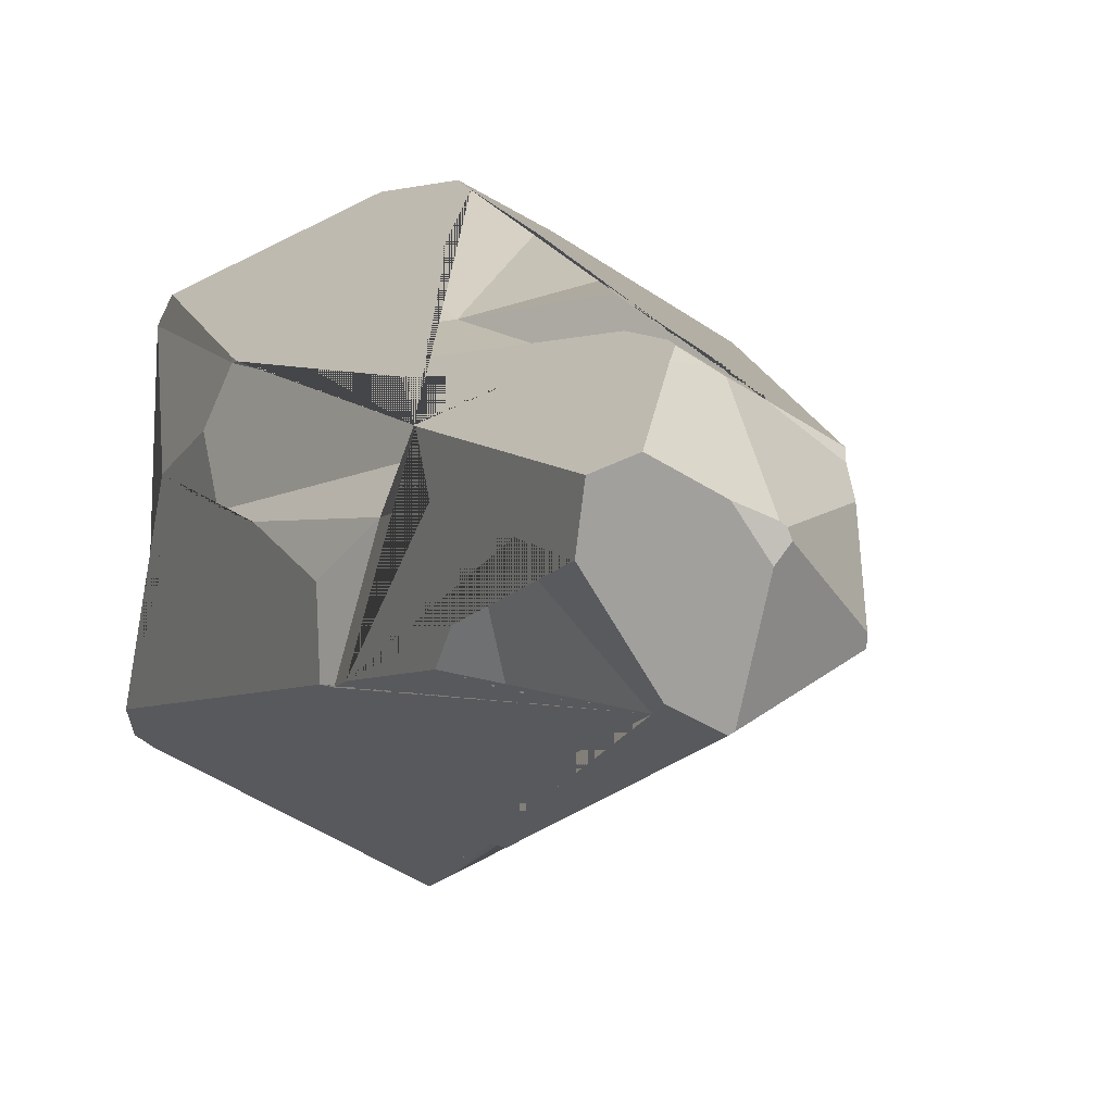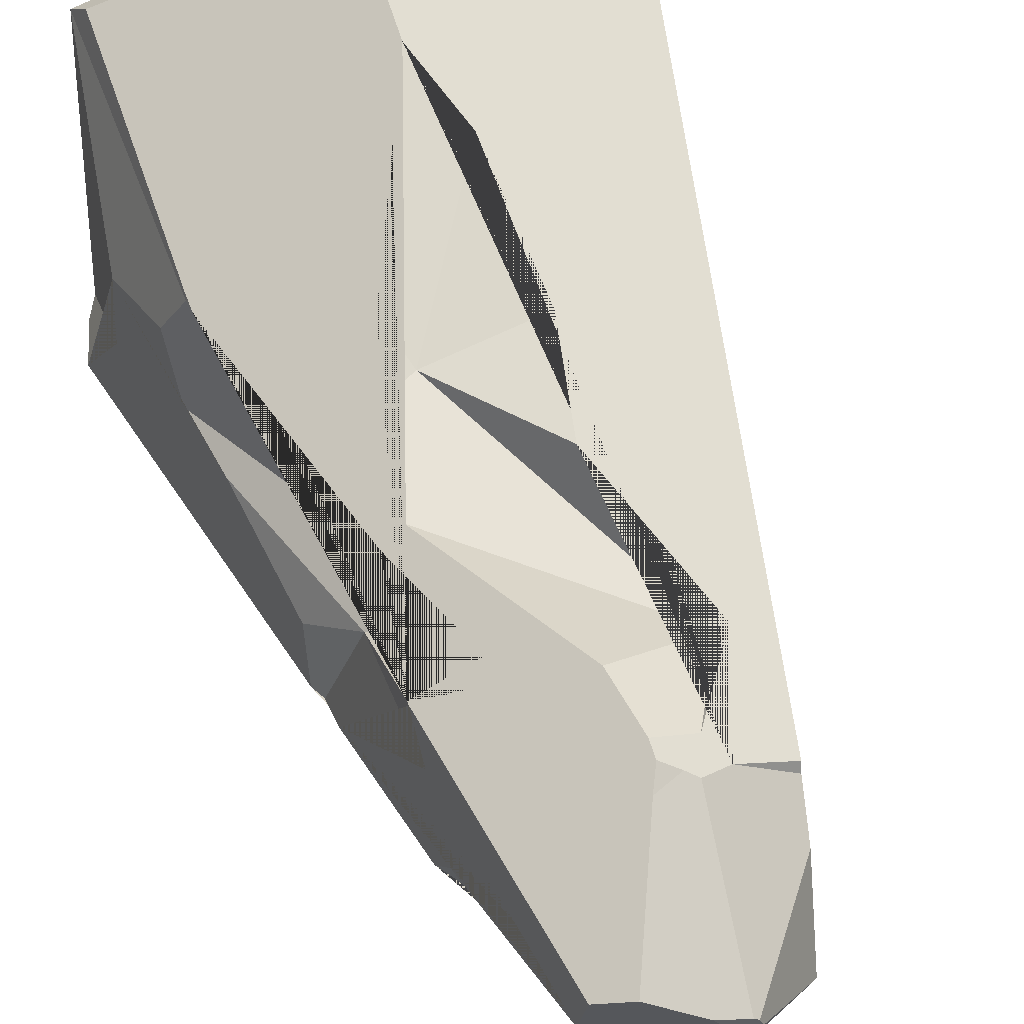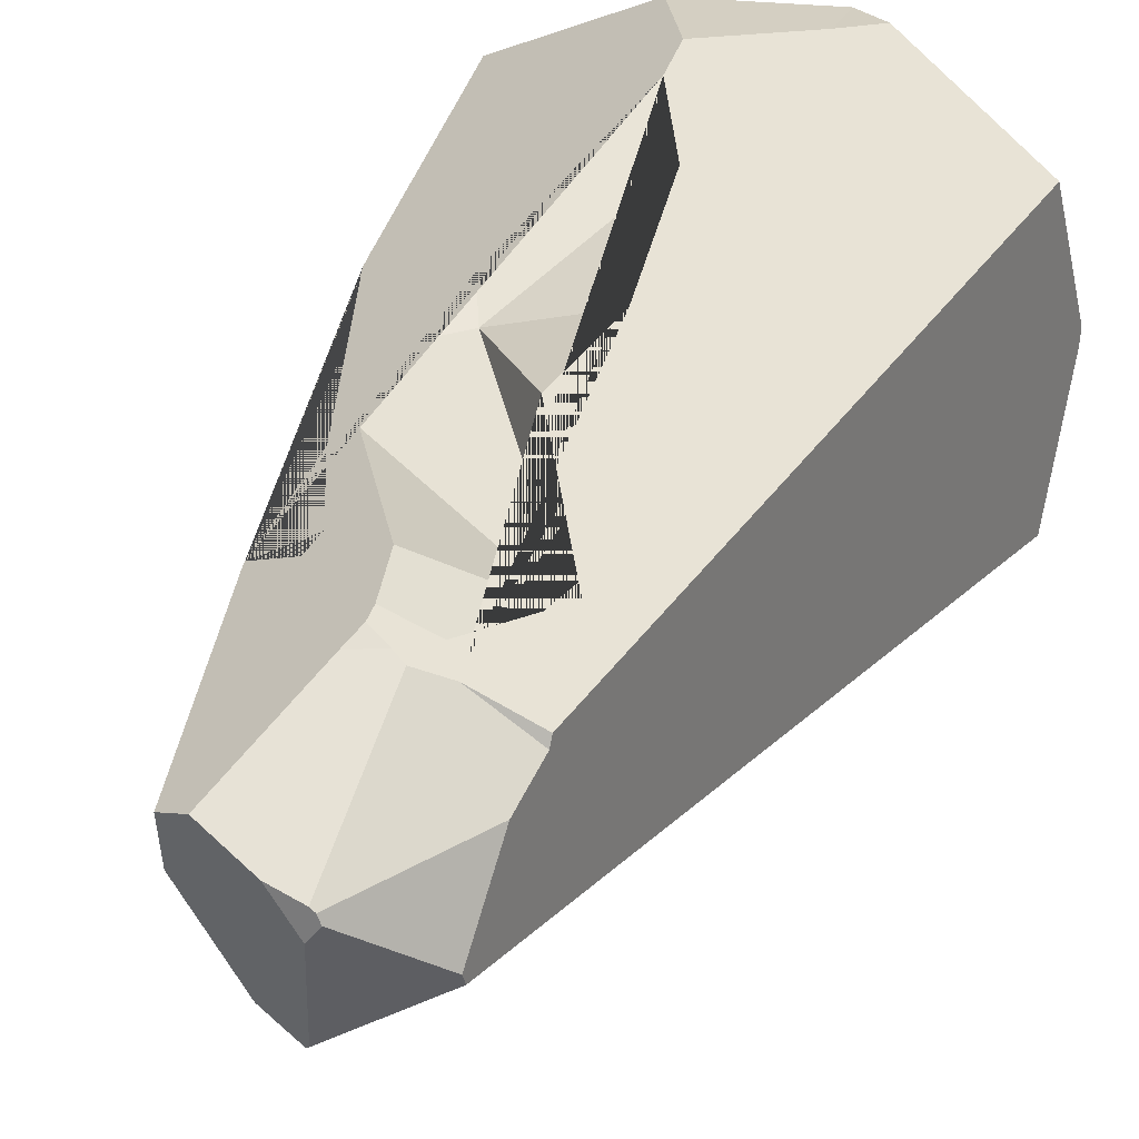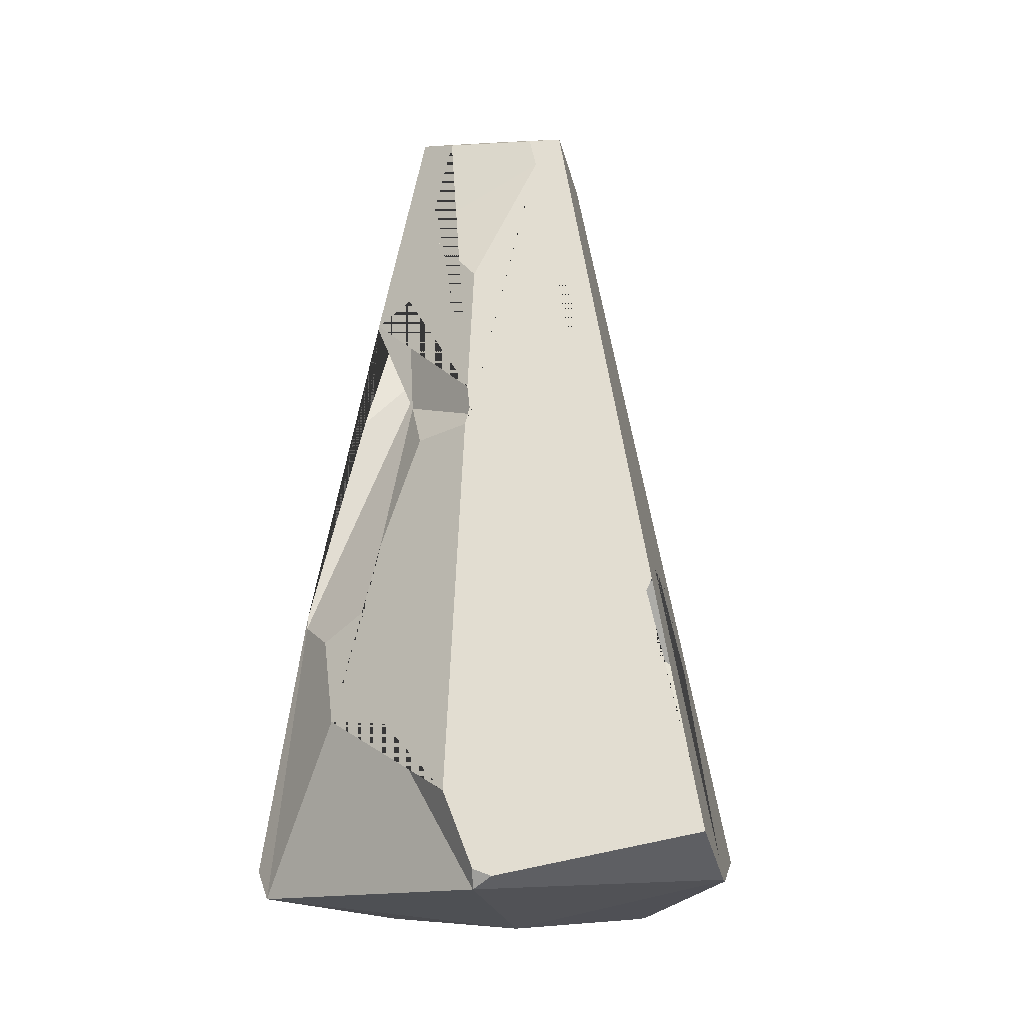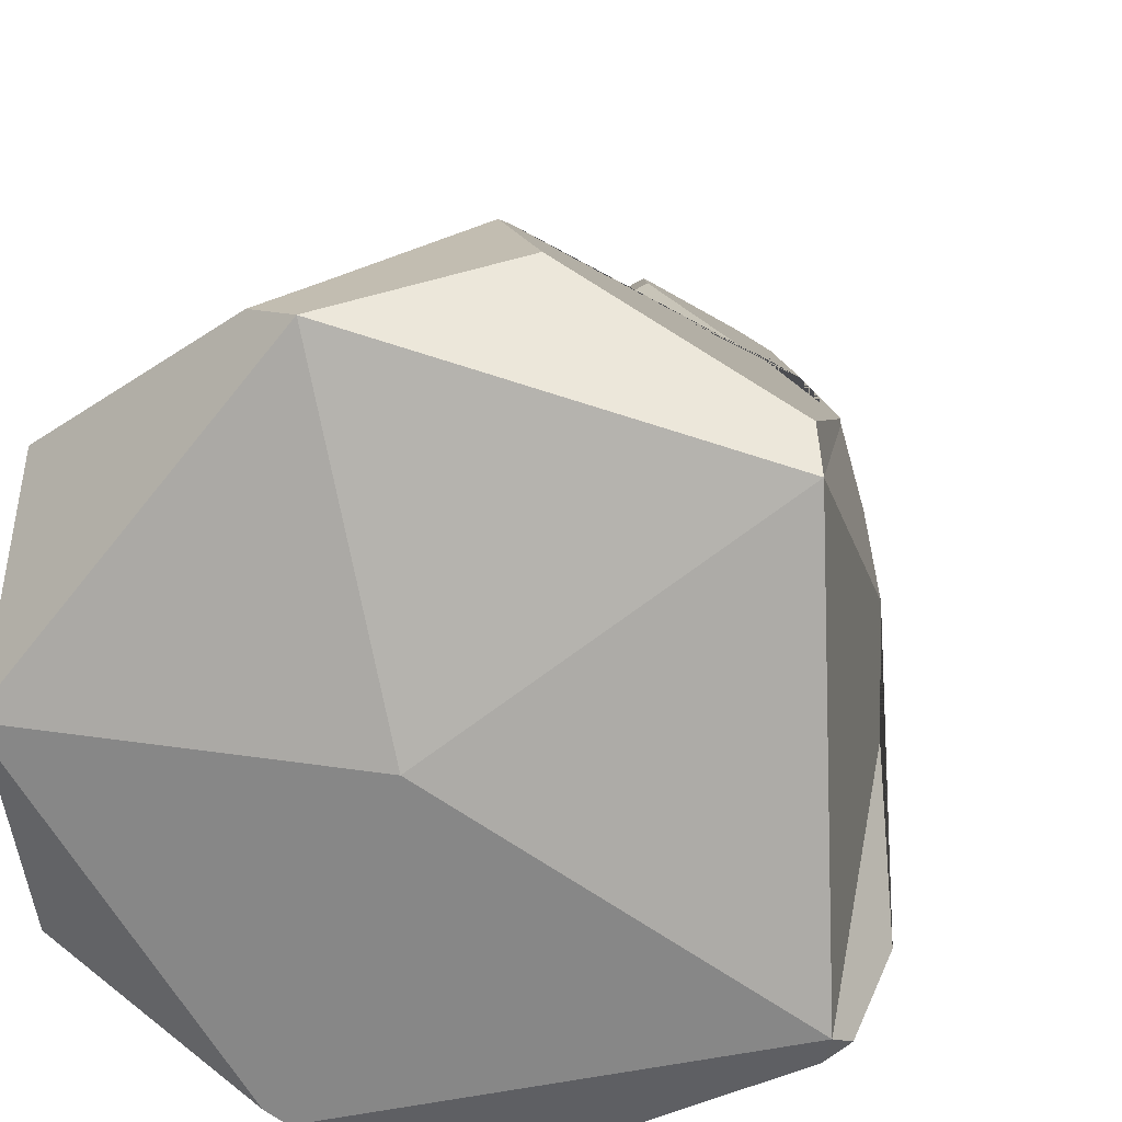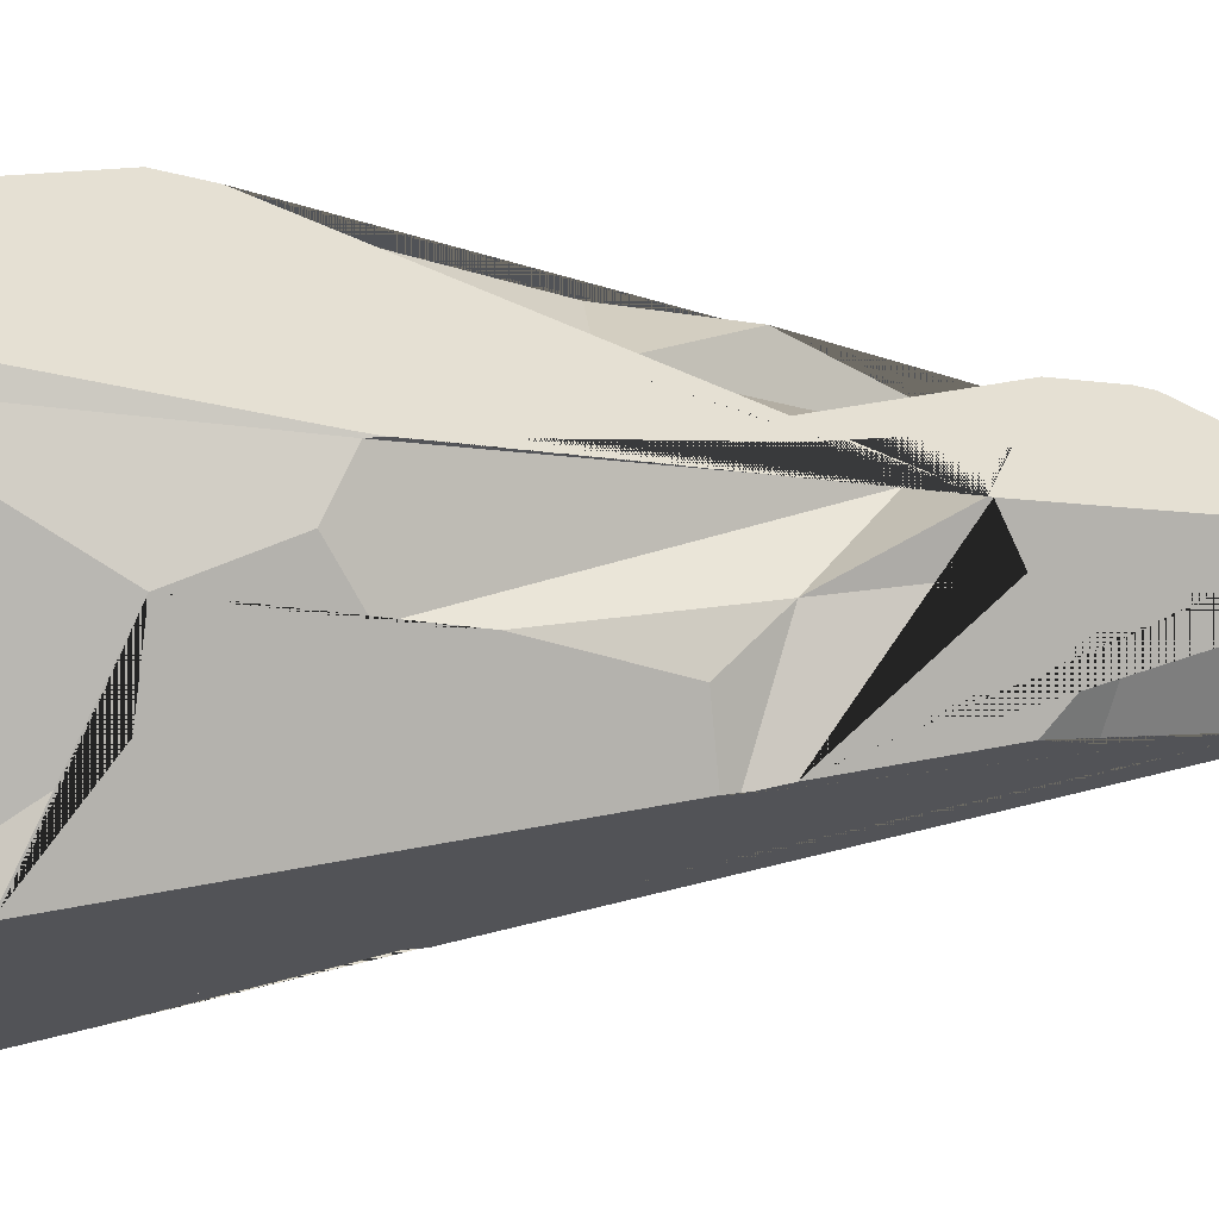
<metadata>
{"format":"obj","ext":"obj","renderer":"f3d","projection":"perspective","resolution":1024,"background":"white","views":[{"elev":2.0,"azim":166.6,"up":"+Z"},{"elev":49.1,"azim":162.6,"up":"+Z"},{"elev":27.8,"azim":-161.7,"up":"+Z"},{"elev":-15.0,"azim":131.0,"up":"+Y"},{"elev":14.3,"azim":9.4,"up":"+Z"},{"elev":9.8,"azim":85.8,"up":"+Z"}]}
</metadata>
<code>
o Cone.001_Cone
v -0.04611 -1.176 -2.971
v 0.4883 -0.3301 -2.631
v -0.07402 -0.2197 -3.114
v -0.2184 0.6322 -2.731
v -0.1974 -1.115 -2.336
v 0.5306 -1.103 -2.54
v 0.5585 -1.117 -3.348
v 0.1444 0.5088 -2.757
v 0.3358 0.3224 -2.897
v 0.1456 0.03293 -2.561
v 0.08354 1.116 -3.166
v 0.08787 1.198 -3.144
v 0 -0.9484 -3.68
v 0 -0.7441 -3.634
v 0 -0.2292 -3.518
v 0 1.221 -3.19
v 0.2293 0.8059 -3.151
v 0.1074 -0.4234 -3.5
v 0.3976 0.2304 -3.184
v 0.416 0.1975 -3.181
v 0.3926 0.3169 -3.168
v 0.5847 -1.067 -3.37
v 0.5423 -1.085 -3.398
v 0.6244 -0.8668 -3.301
v 0.3186 0.695 -3.125
v 0.2871 0.8559 -2.946
v 0.2196 1.201 -2.939
v 0.3338 0.6172 -2.748
v 0.5321 -0.3954 -2.754
v 0.579 -0.6352 -2.836
v 0.5165 -0.3158 -2.899
v 0.2126 1.237 -2.818
v 0.2742 0.9219 -2.902
v 0.5843 -0.6624 -3.045
v 0.4802 -0.1303 -2.915
v 0.4192 0.181 -3.009
v 0.3229 0.6732 -2.865
v 0.1402 1.275 -2.785
v 0.1963 0.6133 -2.668
v 0.2131 0.6653 -2.689
v 0.4867 -0.3383 -2.62
v 0.484 -0.2956 -2.629
v 0.3024 0.3335 -2.666
v 0.3344 0.6079 -2.746
v -0 0.9367 -2.628
v 0.02242 0.9868 -2.652
v -0 0.896 -2.618
v -0 -0.5362 -2.295
v 0.02892 0.7432 -2.601
v 0.5107 -1.022 -2.48
v 0.1074 -0.8942 -2.276
v 0.2372 0.08885 -2.573
v 0.188 -0.07366 -2.508
v 0.2522 0.3154 -2.633
v -0 -0.6564 -2.268
v -0.1019 0.875 -2.673
v -0.141 0.9283 -2.707
v -0.07173 0.9615 -2.675
v -0.06265 0.3203 -2.525
v -0.04439 0.9502 -2.656
v -0.6409 -0.9515 -2.571
v -0.283 -1.061 -2.339
v -0.2029 -0.9416 -2.32
v -0.2772 0.9067 -2.781
v -0.2374 0.6466 -2.699
v -0.08587 -0.3555 -2.385
v -0.1159 0.02891 -2.489
v -0.05038 1.305 -2.882
v -0.06161 1.305 -2.891
v -0.06937 1.305 -2.911
v 0.0211 1.305 -2.853
v -0.0418 1.305 -2.947
v -0.253 1.03 -2.861
v -0.2753 0.9164 -2.804
v -0.6733 -1.117 -2.922
v -0.6736 -1.118 -2.943
v -0.6728 -1.114 -2.968
v -0.2262 1.167 -3.049
v -0.644 -0.9674 -3.313
v -0.2284 1.156 -3.073
v -0.2858 -1.056 -3.54
v -0.2459 -1.055 -3.562
v -0.2575 -1.014 -3.546
v -0.2614 -1.056 -3.554
v -0.4212 -0.4166 -3.317
v -0.05458 -0.1482 -3.468
v -0.008731 1.227 -3.184
v -0.2604 -0.161 -3.352
f 11 17 25 21 19 20 24 22 23 13 14 18 15 16 12
f 21 25 26 33 27 32 28 37
f 30 34 24 20 36 35 31 29
f 44 28 32 38 46 45 47 49 54 52 53 48 55 51 50 41 42 43 39 40
f 57 64 61 62 63 55 48 66 67 59 65 56 47 45 60 58
f 69 68 71 72 70
f 75 61 64 74 73 78 80 79 77 76
f 87 16 15 86 88 85 83 14 13 82 84 81 79 80
f 1 6 5
f 30 29 2 6
f 75 76 1 5
f 1 76 77 81 84
f 82 7 1 84
f 31 8 2 29
f 48 53 10 66
f 3 85 88
f 2 8 43 42
f 67 66 10
f 3 88 86
f 20 19 9 36
f 56 4 49 47
f 38 32 27 12 16 87 72 71
f 33 11 12 27
f 17 11 33 26
f 80 78 70 72 87
f 69 70 78 73
f 57 58 68 69 73 74
f 57 74 64
f 65 4 56
f 58 60 46 38 71 68
f 60 45 46
f 9 37 28 44
f 37 9 19 21
f 26 25 17
f 10 59 67
f 59 10 4 65
f 49 4 54
f 39 43 8
f 40 39 8
f 18 3 86 15
f 4 10 52 54
f 10 53 52
f 42 41 2
f 40 8 9 44
f 9 8 31 35
f 9 35 36
f 22 7 23
f 13 23 7 82
f 3 18 14 83
f 83 85 3
f 81 77 79
f 62 61 75 5
f 5 63 62
f 34 7 22 24
f 30 6 7 34
f 1 7 6
f 63 5 51 55
f 51 5 6 50
f 50 6 2 41

</code>
